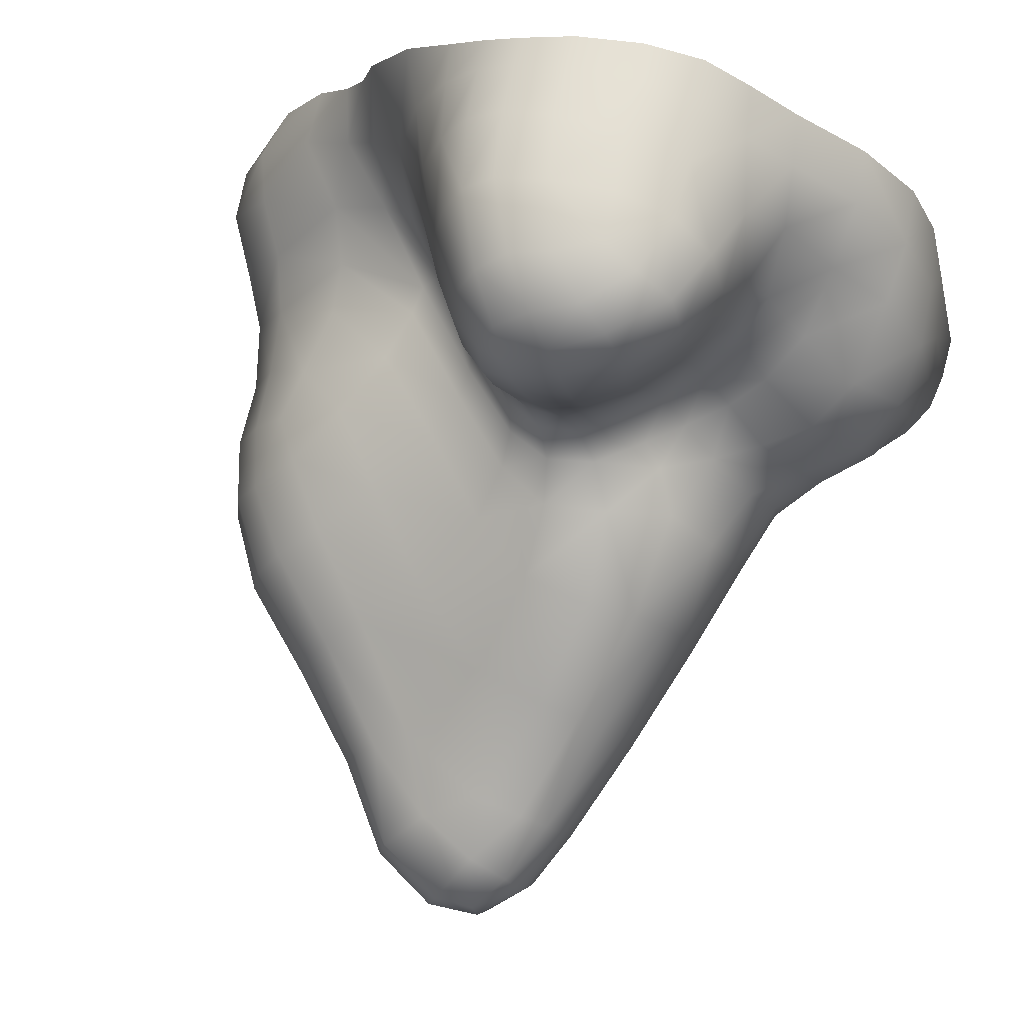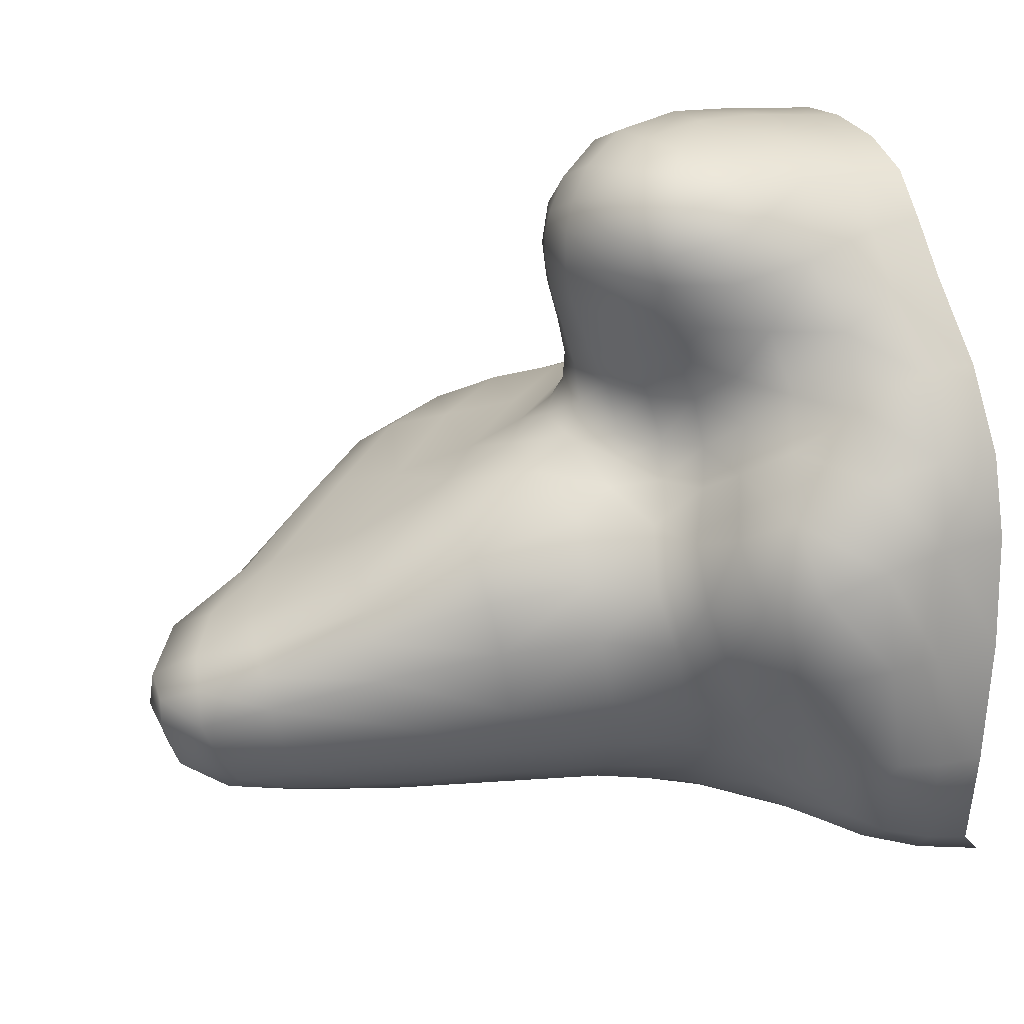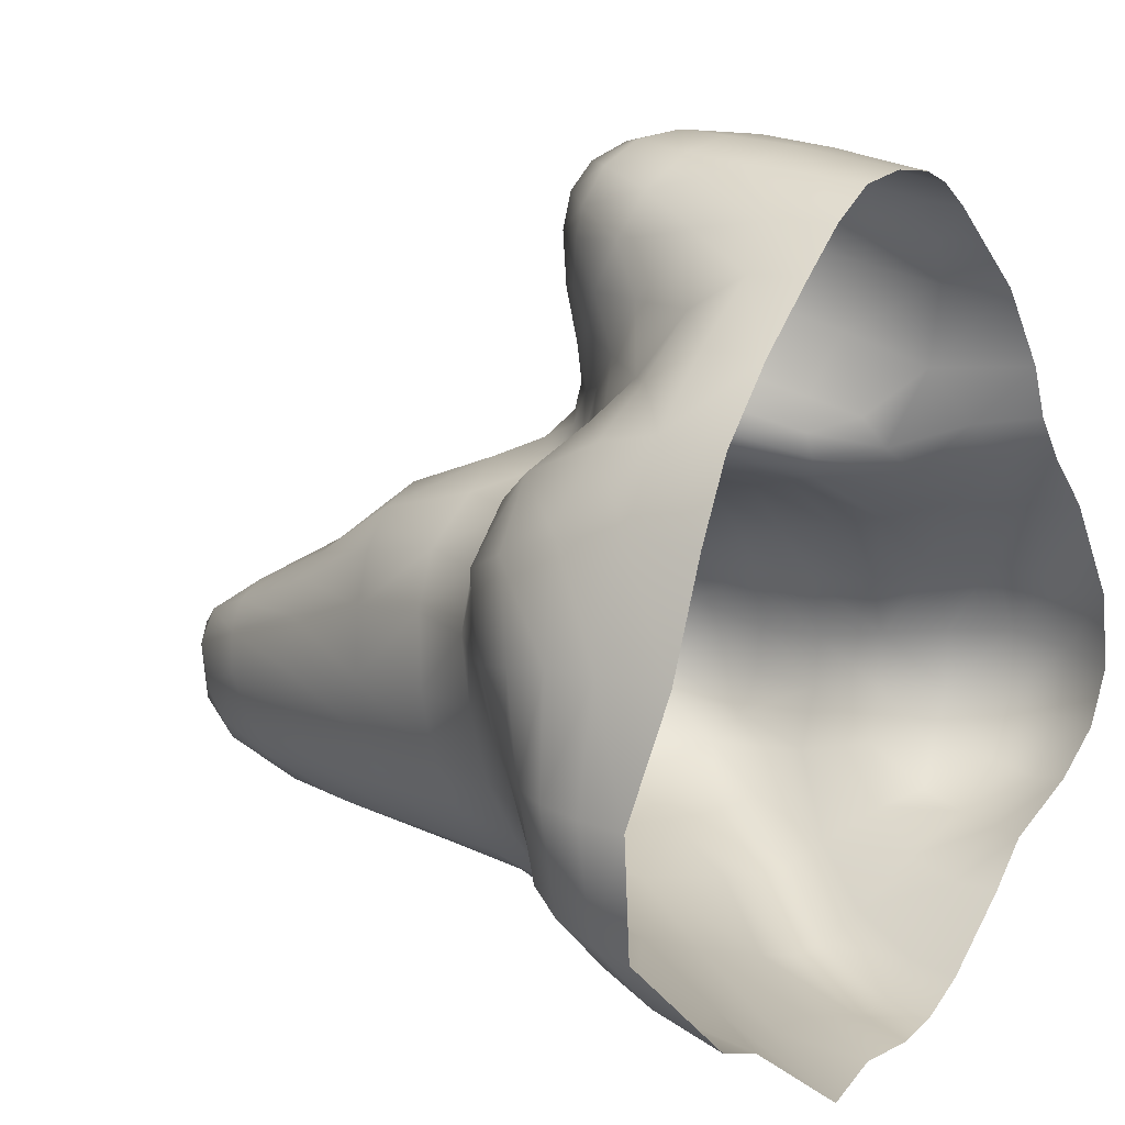
<metadata>
{"format":"obj","ext":"obj","renderer":"f3d","projection":"perspective","resolution":1024,"background":"white","views":[{"elev":74.1,"azim":-164.3,"up":"+Z"},{"elev":35.0,"azim":-108.4,"up":"+Z"},{"elev":12.1,"azim":-54.5,"up":"+Z"}]}
</metadata>
<code>
o stone7_Group1.006
v 0.9702 0.2856 -0.4502
v 1.081 0.3211 -0.3577
v 1.143 0.1633 -0.3822
v 0.8664 0.362 -0.49
v 0.9933 0.4705 -0.3528
v 0.9523 0.1592 -0.4871
v 0.8807 0.8353 0.2193
v 0.8 0.9598 0.2674
v 0.6932 0.8081 0.3711
v 0.8494 0.6941 0.2633
v 0.9743 0.6627 0.09902
v 0.9629 0.8489 0.09951
v 0.9063 1.031 0.1267
v 0.8666 1.159 -0.3013
v 0.9114 1.12 -0.2768
v 0.781 1.011 -0.441
v 0.7336 1.255 -0.354
v 0.7927 1.292 -0.2568
v -0.6979 0.3686 -0.3057
v -0.5955 0.4606 -0.2969
v -0.565 0.3855 -0.4128
v -0.629 0.02039 -0.5854
v -0.8006 0.0181 -0.492
v -0.7595 0.1792 -0.4393
v -0.5319 -0.09358 -0.6587
v -0.8036 -0.1751 -0.5522
v -0.5392 0.2284 -0.528
v -0.3863 0.1064 -0.644
v 0.1892 0.8125 1.203
v 0.1737 0.8328 1.144
v 0.05099 0.8143 1.208
v 0.09196 0.7824 1.278
v 0.2437 0.7546 1.274
v 0.2742 0.7882 1.184
v 0.02982 0.5055 1.419
v 0.1419 0.5649 1.408
v 0.03919 0.6701 1.383
v -0.1986 0.663 1.047
v -0.2335 0.5995 0.9431
v -0.2779 0.5446 1.047
v -0.2226 0.638 1.164
v -0.1132 0.7546 1.17
v -0.1196 0.7397 1.032
v -0.1342 0.6953 0.8918
v -0.3007 0.2509 1.215
v -0.4098 0.1918 1.043
v -0.3869 0.04937 1.131
v -0.3453 0.3809 1.044
v -0.2465 0.4201 1.295
v -0.2981 0.4669 1.176
v -0.2513 0.05808 1.244
v -0.1315 0.2094 1.355
v 0.6904 0.1552 0.7828
v 0.5699 0.3449 0.8766
v 0.6472 0.1053 1.006
v 0.587 0.293 0.653
v 0.8396 -0.07642 0.7873
v 0.7955 0.07957 0.6256
v 0.6361 0.2462 0.5686
v 0.9415 0.6675 -0.3934
v 1.025 0.6759 -0.2253
v 0.9846 0.8993 -0.33
v 0.8191 0.7418 -0.5106
v 0.901 0.946 -0.406
v 0.4974 0.4077 0.612
v 0.8882 0.2096 0.3802
v 0.73 0.2128 0.493
v 0.8871 0.05735 0.5151
v 1.137 0.1752 0.1853
v 1.051 0.3246 0.1642
v 1.03 0.03163 0.3775
v -0.248 0.7879 0.5709
v -0.1895 0.739 0.6132
v -0.0702 0.8399 0.6382
v -0.3821 0.7043 0.513
v -0.2843 0.6515 0.5851
v -0.1378 0.9553 0.5857
v -0.3118 0.8971 0.525
v -0.04773 2.04 -0.01286
v 0.05958 2.038 -0.002379
v -0.06494 2.045 -0.1006
v -0.1218 1.944 0.05128
v -0.01076 1.92 0.0909
v -0.1707 1.95 -0.04103
v -0.1276 1.881 -0.3074
v -0.1865 1.86 -0.2407
v -0.08797 2.007 -0.2214
v -0.2598 1.698 -0.1997
v -0.2682 1.75 -0.07416
v -0.1955 1.689 -0.313
v -0.0745 1.702 -0.4112
v -0.1676 1.428 -0.4085
v -0.2917 1.432 -0.2824
v -0.3567 1.45 -0.1448
v -0.3847 1.124 -0.2537
v -0.4493 1.136 -0.117
v -0.3705 1.463 -0.001589
v -0.4701 1.145 0.0439
v -0.3387 1.473 0.134
v -0.2447 1.769 0.0352
v -0.1958 1.774 0.1133
v -0.2808 1.478 0.2249
v -0.2067 1.478 0.2812
v -0.1184 1.772 0.1567
v -0.08909 1.472 0.3173
v 0.02347 1.753 0.1667
v 0.153 1.839 0.09952
v 0.2457 1.935 0.01068
v 0.2656 1.624 0.1608
v 0.3454 1.68 0.102
v 0.4015 1.709 0.02946
v 0.426 1.722 -0.07305
v 0.6173 1.474 0.06469
v 0.5648 1.435 0.1594
v 0.6416 1.493 -0.04677
v 0.6369 1.489 -0.171
v 0.8312 1.268 0.05875
v 0.8462 1.292 -0.05541
v 0.831 1.299 -0.1618
v 0.9765 1.07 -0.1275
v 0.9493 1.098 -0.2225
v 1.026 0.875 -0.2134
v 0.9681 1.052 -0.006492
v 1.029 0.8616 -0.07554
v 1.036 0.6721 -0.07968
v 1.077 0.4909 -0.05405
v 1.07 0.4935 -0.2085
v 0.9959 0.4813 0.126
v 1.165 0.324 -0.03347
v 1.167 0.3279 -0.2068
v 1.253 0.1701 -0.02976
v 1.248 0.1726 -0.2237
v 1.273 0.007984 -0.06565
v 1.236 0.008083 -0.2581
v 1.107 0.01243 -0.4025
v 1.17 -0.1211 -0.2498
v 1.065 -0.09488 -0.3767
v 0.9062 0.03444 -0.5004
v 0.8399 -0.07536 -0.4921
v 0.722 0.05528 -0.6105
v 0.7572 0.2063 -0.5768
v 0.7133 -0.07834 -0.6074
v 0.5328 0.07398 -0.7804
v 0.6227 0.2879 -0.7115
v 0.7499 0.4785 -0.588
v 0.5306 0.3382 -0.786
v 0.676 0.5366 -0.6395
v 0.5933 0.5809 -0.654
v 0.7089 0.792 -0.537
v 0.5334 0.8512 -0.5329
v 0.4442 0.611 -0.6297
v 0.1552 0.6921 -0.5663
v 0.3037 0.9882 -0.5214
v 0.6394 1.1 -0.4537
v 0.4421 1.242 -0.4787
v 0.5298 1.383 -0.4085
v 0.07479 1.091 -0.5204
v 0.2039 1.387 -0.5008
v 0.3075 1.548 -0.4476
v 0.3751 1.651 -0.3487
v 0.09441 1.684 -0.4582
v 0.1748 1.829 -0.3848
v 0.2375 1.913 -0.2575
v 0.006945 1.898 -0.3764
v 0.06259 2.011 -0.2595
v 0.08181 2.05 -0.1221
v 0.2621 1.947 -0.1131
v 0.4187 1.71 -0.2121
v 0.003652 1.433 -0.4863
v -0.1073 1.118 -0.4804
v -0.2582 1.118 -0.3928
v -0.2164 0.8148 -0.4685
v -0.3307 0.8308 -0.3882
v -0.446 0.8406 -0.2541
v -0.4985 0.6302 -0.2708
v -0.5703 0.6572 -0.1179
v -0.5187 0.8583 -0.1094
v -0.6039 0.6789 0.05584
v -0.5461 0.8749 0.06698
v -0.5942 0.7111 0.2407
v -0.5183 0.9019 0.2589
v -0.5132 0.7401 0.3881
v -0.4448 0.9154 0.4033
v -0.4406 1.16 0.2225
v -0.3796 1.176 0.3536
v -0.288 1.187 0.4509
v -0.152 1.204 0.4953
v 0.03833 1.17 0.4861
v 0.1027 1.426 0.3141
v 0.3352 1.232 0.3325
v 0.4765 1.363 0.2411
v 0.6676 1.148 0.2824
v 0.7733 1.225 0.1719
v 0.5258 1.017 0.3806
v 0.2149 1.038 0.4658
v 0.3974 0.8473 0.4722
v 0.6057 0.6362 0.4339
v 0.3545 0.729 0.5344
v 0.5637 0.4963 0.4643
v 0.8132 0.5042 0.3068
v 0.8272 0.3603 0.3356
v 0.3462 0.6554 0.575
v 0.5543 0.419 0.4861
v 0.5142 0.3991 0.5438
v 0.3446 0.6125 0.6267
v 0.3655 0.5923 0.6892
v 0.2399 0.7253 0.7469
v 0.3914 0.5927 0.7803
v 0.5056 0.4129 0.7067
v 0.284 0.728 0.8372
v 0.3383 0.7225 0.9687
v 0.455 0.5569 0.9607
v 0.3779 0.6908 1.099
v 0.4794 0.5049 1.119
v 0.3649 0.6711 1.23
v 0.4597 0.4653 1.236
v 0.5303 0.248 1.177
v 0.4184 0.4264 1.314
v 0.4667 0.213 1.264
v 0.4843 0.05513 1.234
v 0.5698 0.06929 1.134
v 0.5723 0.2913 1.059
v 0.4893 -0.03623 1.225
v 0.5898 -0.04475 1.128
v 0.7204 -0.05697 1.002
v 0.3865 -0.03813 1.292
v 0.3852 0.05282 1.305
v 0.2466 0.03659 1.346
v 0.2503 -0.06239 1.328
v 0.0648 0.02518 1.362
v 0.07121 -0.08364 1.344
v -0.09345 -0.09147 1.321
v -0.1048 0.03322 1.337
v -0.224 -0.09112 1.241
v -0.3631 -0.09711 1.128
v -0.5648 -0.1149 0.9728
v -0.5799 0.04373 0.9852
v -0.7444 0.04874 0.812
v -0.7287 -0.1187 0.7898
v -0.8198 -0.1142 0.5869
v -0.8526 0.06716 0.6031
v -0.8975 -0.09156 0.2878
v -0.9226 0.09407 0.3007
v -0.9898 -0.03368 -0.02093
v -0.9907 0.09137 -0.01101
v -0.9571 0.07657 -0.3055
v -0.9677 -0.03294 -0.3278
v -0.927 0.1955 -0.2753
v -0.9756 0.2023 0.001201
v -0.9247 0.3012 0.007629
v -0.8709 0.2958 -0.2324
v -0.9277 0.2252 0.2964
v -0.904 0.3473 0.2757
v -0.8326 0.4773 0.2471
v -0.8288 0.4039 0.01343
v -0.8521 0.4042 0.5189
v -0.7753 0.5441 0.4571
v -0.6343 0.6415 0.3993
v -0.7017 0.5969 0.2248
v -0.7062 0.4368 0.6802
v -0.6271 0.5613 0.5929
v -0.5059 0.6285 0.5171
v -0.4664 0.4972 0.6882
v -0.3887 0.5677 0.6094
v -0.3063 0.5362 0.6855
v -0.2126 0.6229 0.6665
v -0.114 0.7191 0.6883
v -0.2581 0.5505 0.8148
v -0.165 0.6476 0.7887
v -0.06513 0.7317 0.7889
v -0.02464 0.7729 0.8954
v 0.04193 0.7863 0.7907
v -0.01128 0.7899 0.7051
v 0.09975 0.802 0.6993
v 0.06032 0.866 0.6349
v 0.03761 0.9793 0.5751
v 0.1812 0.8099 0.6098
v 0.1813 0.898 0.5512
v 0.2033 0.7498 0.6742
v 0.1403 0.7818 0.7778
v 0.08268 0.8063 0.8887
v 0.1797 0.7904 0.8674
v 0.1141 0.8299 0.9882
v 0.2291 0.8058 0.9691
v 0.1437 0.8404 1.082
v 0.2602 0.8097 1.072
v 0.002754 0.8109 1.017
v 0.02227 0.8254 1.122
v -0.08981 0.747 1.267
v -0.2206 0.6217 1.244
v -0.1808 0.5836 1.34
v -0.04169 0.7179 1.338
v -0.07784 0.5551 1.399
v -0.1313 0.3801 1.377
v -0.3745 0.4481 0.7801
v -0.3219 0.4621 0.9056
v -0.4154 0.3304 0.873
v -0.5373 0.381 0.7796
v -0.7336 0.2182 0.7769
v -0.5644 0.2071 0.8943
v -0.8669 0.2372 0.5788
v -0.7041 0.5308 0.02996
v -0.6609 0.4957 -0.1495
v -0.7789 0.3791 -0.187
v -0.7282 0.3003 -0.3707
v 0.2388 0.1894 1.375
v 0.05244 0.1871 1.39
v 0.1999 0.3777 1.403
v 0.02747 0.3635 1.409
v 0.3411 0.3958 1.369
v 0.2504 0.5915 1.385
v 0.3744 0.197 1.333
v 0.3245 0.6372 1.326
v 0.1591 0.7162 1.342
v -0.4216 0.5871 -0.3974
v -0.348 0.5147 -0.4939
v -0.06363 0.7761 -0.5236
v -0.2173 0.4374 -0.5772
v -0.001285 0.4035 -0.6632
v -0.1633 0.08104 -0.7599
v 0.1111 0.1437 -0.8226
v 0.0711 -0.05619 -0.885
v -0.2853 -0.1691 -0.8482
v 0.2666 -0.0572 -0.8959
v 0.301 0.1 -0.8763
v 0.3834 -0.0613 -0.8675
v 0.426 0.09179 -0.8586
v 0.5006 -0.07249 -0.7885
v 0.4255 0.3755 -0.8037
v 0.2758 0.3864 -0.7573
v 0.6009 1.456 -0.2951
v 1.208 -0.14 -0.08475
v 1.165 -0.1445 0.1312
v 1.196 0.01541 0.1574
v 1.032 -0.1246 0.396
v 0.9357 -0.1005 0.5319
v 0.8767 -0.08499 0.6494
v -0.1939 1.911 -0.1504
f 1 2 3
f 1 4 5
f 1 6 4
f 7 8 9
f 7 10 11
f 7 12 13
f 14 15 16
f 14 16 17
f 14 17 18
f 19 20 21
f 22 23 24
f 25 26 22
f 22 27 28
f 29 30 31
f 29 32 33
f 29 33 34
f 35 36 37
f 38 39 40
f 38 41 42
f 38 43 44
f 45 46 47
f 45 48 46
f 45 49 50
f 45 51 52
f 45 52 49
f 53 54 55
f 53 56 54
f 53 57 58
f 53 58 59
f 60 61 5
f 60 62 61
f 60 63 64
f 56 59 65
f 66 67 68
f 66 69 70
f 66 71 69
f 72 73 74
f 75 76 72
f 72 77 78
f 79 80 81
f 79 82 83
f 79 81 84
f 85 86 87
f 86 88 89
f 86 85 90
f 90 85 91
f 90 91 92
f 90 93 88
f 94 93 95
f 94 96 97
f 94 97 89
f 97 98 99
f 97 99 100
f 100 84 89
f 100 99 101
f 100 101 82
f 101 102 103
f 101 104 82
f 104 103 105
f 104 106 83
f 107 108 80
f 107 106 109
f 107 110 108
f 111 112 108
f 113 111 114
f 111 113 115
f 115 116 112
f 115 113 117
f 115 118 119
f 119 18 116
f 119 118 120
f 119 121 15
f 121 120 122
f 121 62 15
f 120 118 123
f 120 123 124
f 124 123 12
f 124 12 125
f 124 125 61
f 125 11 126
f 125 126 127
f 126 128 70
f 126 129 130
f 130 129 131
f 130 132 3
f 130 2 127
f 132 131 133
f 132 134 3
f 135 134 136
f 135 137 138
f 135 138 6
f 138 139 140
f 138 140 141
f 140 142 143
f 140 143 144
f 144 145 141
f 144 143 146
f 144 146 147
f 147 63 145
f 147 146 148
f 147 148 149
f 149 16 64
f 149 148 150
f 149 150 16
f 150 151 152
f 150 153 154
f 155 156 154
f 155 153 157
f 155 158 159
f 159 160 156
f 159 158 161
f 159 161 160
f 162 163 160
f 162 161 164
f 162 164 165
f 165 166 163
f 165 164 87
f 165 87 166
f 163 167 168
f 161 169 91
f 169 158 157
f 169 170 92
f 171 170 172
f 171 173 95
f 171 95 93
f 174 173 175
f 174 175 176
f 174 177 96
f 177 176 178
f 177 179 98
f 179 178 180
f 179 181 98
f 181 180 182
f 181 183 184
f 185 102 184
f 185 183 186
f 185 186 103
f 186 78 77
f 186 187 103
f 187 77 188
f 187 188 105
f 189 109 106
f 189 188 190
f 189 190 191
f 191 114 109
f 191 190 192
f 191 192 114
f 193 117 113
f 193 192 8
f 193 13 117
f 192 194 8
f 194 190 195
f 194 196 9
f 197 196 198
f 197 199 200
f 197 200 10
f 200 201 128
f 200 128 10
f 199 198 202
f 199 203 201
f 203 202 204
f 203 204 67
f 204 205 65
f 204 65 59
f 206 205 207
f 206 207 208
f 206 208 209
f 208 210 211
f 208 212 209
f 212 211 213
f 212 214 54
f 214 213 215
f 214 216 217
f 217 216 218
f 217 219 220
f 217 221 222
f 221 220 223
f 221 224 55
f 225 57 53
f 223 220 226
f 226 227 228
f 229 228 230
f 231 230 232
f 232 233 234
f 234 51 235
f 235 47 236
f 236 237 238
f 239 238 240
f 240 241 242
f 242 243 244
f 244 245 246
f 247 246 23
f 246 248 24
f 246 245 248
f 249 250 251
f 249 245 243
f 249 252 250
f 253 254 255
f 253 252 256
f 253 256 254
f 257 258 259
f 257 256 260
f 257 261 258
f 262 75 182
f 262 261 263
f 262 264 75
f 264 263 265
f 264 265 76
f 266 267 73
f 266 265 268
f 266 269 267
f 270 269 44
f 270 271 272
f 270 272 273
f 273 74 267
f 273 272 274
f 273 274 275
f 275 276 74
f 275 274 277
f 275 277 278
f 278 195 276
f 278 277 198
f 278 198 196
f 277 279 202
f 274 280 279
f 280 272 281
f 280 282 207
f 282 281 283
f 282 284 210
f 284 283 285
f 284 286 211
f 286 285 30
f 286 34 213
f 285 283 287
f 285 288 30
f 288 287 43
f 288 42 31
f 289 42 290
f 289 290 291
f 289 292 32
f 292 291 293
f 292 37 32
f 291 290 49
f 291 49 294
f 290 41 50
f 287 271 43
f 287 283 281
f 269 268 39
f 268 265 295
f 268 296 39
f 296 295 297
f 296 48 40
f 295 263 298
f 298 263 260
f 298 260 299
f 298 300 297
f 300 299 238
f 300 237 46
f 299 260 301
f 299 301 241
f 259 180 178
f 259 302 254
f 259 258 180
f 302 178 176
f 302 303 255
f 304 303 19
f 304 19 251
f 304 251 250
f 303 176 175
f 301 252 243
f 251 305 248
f 230 228 306
f 230 307 233
f 307 306 308
f 307 309 52
f 309 308 35
f 309 35 294
f 308 310 311
f 308 306 310
f 312 219 218
f 312 306 228
f 312 227 219
f 311 313 314
f 311 314 36
f 311 310 313
f 313 215 33
f 313 218 216
f 183 182 75
f 175 315 20
f 315 173 172
f 315 316 21
f 316 172 317
f 316 318 27
f 318 317 319
f 318 319 320
f 320 319 321
f 320 321 322
f 320 323 28
f 322 321 324
f 324 325 326
f 326 327 328
f 325 329 327
f 325 321 330
f 330 151 329
f 330 319 152
f 317 157 152
f 317 172 170
f 160 168 331
f 156 331 17
f 145 60 4
f 136 134 332
f 332 133 333
f 333 334 335
f 335 71 336
f 336 68 337
f 133 131 334
f 131 129 69
f 167 166 108
f 87 338 81
f 68 67 58
f 27 24 305
f 6 1 3
f 2 1 5
f 6 141 4
f 10 7 9
f 12 7 11
f 8 7 13
f 15 64 16
f 16 154 17
f 15 14 18
f 305 19 21
f 27 22 24
f 26 23 22
f 25 22 28
f 32 29 31
f 32 314 33
f 30 29 34
f 293 35 37
f 41 38 40
f 43 38 42
f 39 38 44
f 51 45 47
f 48 297 46
f 48 45 50
f 51 233 52
f 52 294 49
f 54 222 55
f 56 209 54
f 57 337 58
f 56 53 59
f 61 127 5
f 62 122 61
f 62 60 64
f 209 56 65
f 71 66 68
f 201 66 70
f 71 334 69
f 77 72 74
f 76 73 72
f 75 72 78
f 80 166 81
f 80 79 83
f 82 79 84
f 111 110 114
f 338 86 89
f 88 86 90
f 85 164 91
f 93 90 92
f 93 94 88
f 96 94 95
f 96 98 97
f 88 94 89
f 98 184 99
f 89 97 100
f 84 338 89
f 99 102 101
f 84 100 82
f 104 101 103
f 104 83 82
f 106 104 105
f 106 107 83
f 83 107 80
f 110 107 109
f 110 111 108
f 112 167 108
f 112 111 115
f 116 168 112
f 118 115 117
f 116 115 119
f 18 331 116
f 121 119 120
f 18 119 15
f 62 121 122
f 62 64 15
f 118 117 123
f 122 120 124
f 123 13 12
f 12 11 125
f 122 124 61
f 11 128 126
f 61 125 127
f 129 126 70
f 127 126 130
f 132 130 131
f 2 130 3
f 2 5 127
f 134 132 133
f 134 135 3
f 137 135 136
f 137 139 138
f 3 135 6
f 139 142 140
f 6 138 141
f 142 328 143
f 141 140 144
f 145 4 141
f 143 327 146
f 145 144 147
f 63 60 145
f 146 329 148
f 63 147 149
f 63 149 64
f 148 151 150
f 150 154 16
f 153 150 152
f 153 155 154
f 156 17 154
f 158 155 157
f 156 155 159
f 160 331 156
f 158 169 161
f 161 162 160
f 163 168 160
f 161 91 164
f 163 162 165
f 166 167 163
f 164 85 87
f 87 81 166
f 167 112 168
f 169 92 91
f 170 169 157
f 170 171 92
f 173 171 172
f 173 174 95
f 92 171 93
f 173 315 175
f 177 174 176
f 95 174 96
f 179 177 178
f 96 177 98
f 181 179 180
f 181 184 98
f 183 181 182
f 183 185 184
f 102 99 184
f 183 78 186
f 102 185 103
f 187 186 77
f 187 105 103
f 77 276 188
f 188 189 105
f 105 189 106
f 188 195 190
f 109 189 191
f 114 110 109
f 190 194 192
f 192 193 114
f 114 193 113
f 13 193 8
f 13 123 117
f 194 9 8
f 196 194 195
f 196 197 9
f 199 197 198
f 199 201 200
f 9 197 10
f 201 70 128
f 128 11 10
f 203 199 202
f 203 66 201
f 202 205 204
f 66 203 67
f 205 206 65
f 67 204 59
f 205 279 207
f 207 210 208
f 65 206 209
f 212 208 211
f 212 54 209
f 214 212 213
f 214 222 54
f 216 214 215
f 222 214 217
f 219 217 218
f 221 217 220
f 221 55 222
f 224 221 223
f 224 225 55
f 55 225 53
f 220 227 226
f 229 226 228
f 231 229 230
f 230 233 232
f 233 51 234
f 51 47 235
f 47 237 236
f 239 236 238
f 238 241 240
f 241 243 242
f 243 245 244
f 247 244 246
f 26 247 23
f 23 246 24
f 245 249 248
f 248 249 251
f 252 249 243
f 252 253 250
f 250 253 255
f 252 301 256
f 256 257 254
f 254 257 259
f 261 257 260
f 261 262 258
f 258 262 182
f 264 262 263
f 264 76 75
f 263 295 265
f 265 266 76
f 76 266 73
f 269 266 268
f 269 270 267
f 271 270 44
f 271 281 272
f 267 270 273
f 74 73 267
f 272 280 274
f 74 273 275
f 276 77 74
f 274 279 277
f 276 275 278
f 195 188 276
f 277 202 198
f 195 278 196
f 279 205 202
f 280 207 279
f 282 280 281
f 282 210 207
f 284 282 283
f 284 211 210
f 286 284 285
f 286 213 211
f 34 286 30
f 34 215 213
f 288 285 287
f 288 31 30
f 42 288 43
f 42 289 31
f 42 41 290
f 292 289 291
f 31 289 32
f 37 292 293
f 37 314 32
f 290 50 49
f 293 291 294
f 41 40 50
f 271 44 43
f 271 287 281
f 44 269 39
f 296 268 295
f 296 40 39
f 48 296 297
f 48 50 40
f 297 295 298
f 263 261 260
f 300 298 299
f 300 46 297
f 237 300 238
f 237 47 46
f 260 256 301
f 238 299 241
f 302 259 178
f 302 255 254
f 258 182 180
f 303 302 176
f 303 304 255
f 303 20 19
f 19 305 251
f 255 304 250
f 20 303 175
f 241 301 243
f 305 24 248
f 307 230 306
f 307 52 233
f 309 307 308
f 309 294 52
f 308 36 35
f 35 293 294
f 36 308 311
f 306 312 310
f 310 312 218
f 227 312 228
f 227 220 219
f 313 33 314
f 314 37 36
f 310 218 313
f 215 34 33
f 215 313 216
f 78 183 75
f 315 21 20
f 316 315 172
f 316 27 21
f 318 316 317
f 318 28 27
f 317 152 319
f 28 318 320
f 319 330 321
f 323 320 322
f 323 25 28
f 321 325 324
f 325 327 326
f 327 143 328
f 329 146 327
f 329 325 330
f 151 148 329
f 151 330 152
f 157 153 152
f 157 317 170
f 168 116 331
f 331 18 17
f 60 5 4
f 134 133 332
f 133 334 333
f 334 71 335
f 71 68 336
f 68 58 337
f 131 69 334
f 129 70 69
f 166 80 108
f 338 84 81
f 67 59 58
f 21 27 305
f 86 338 87

</code>
